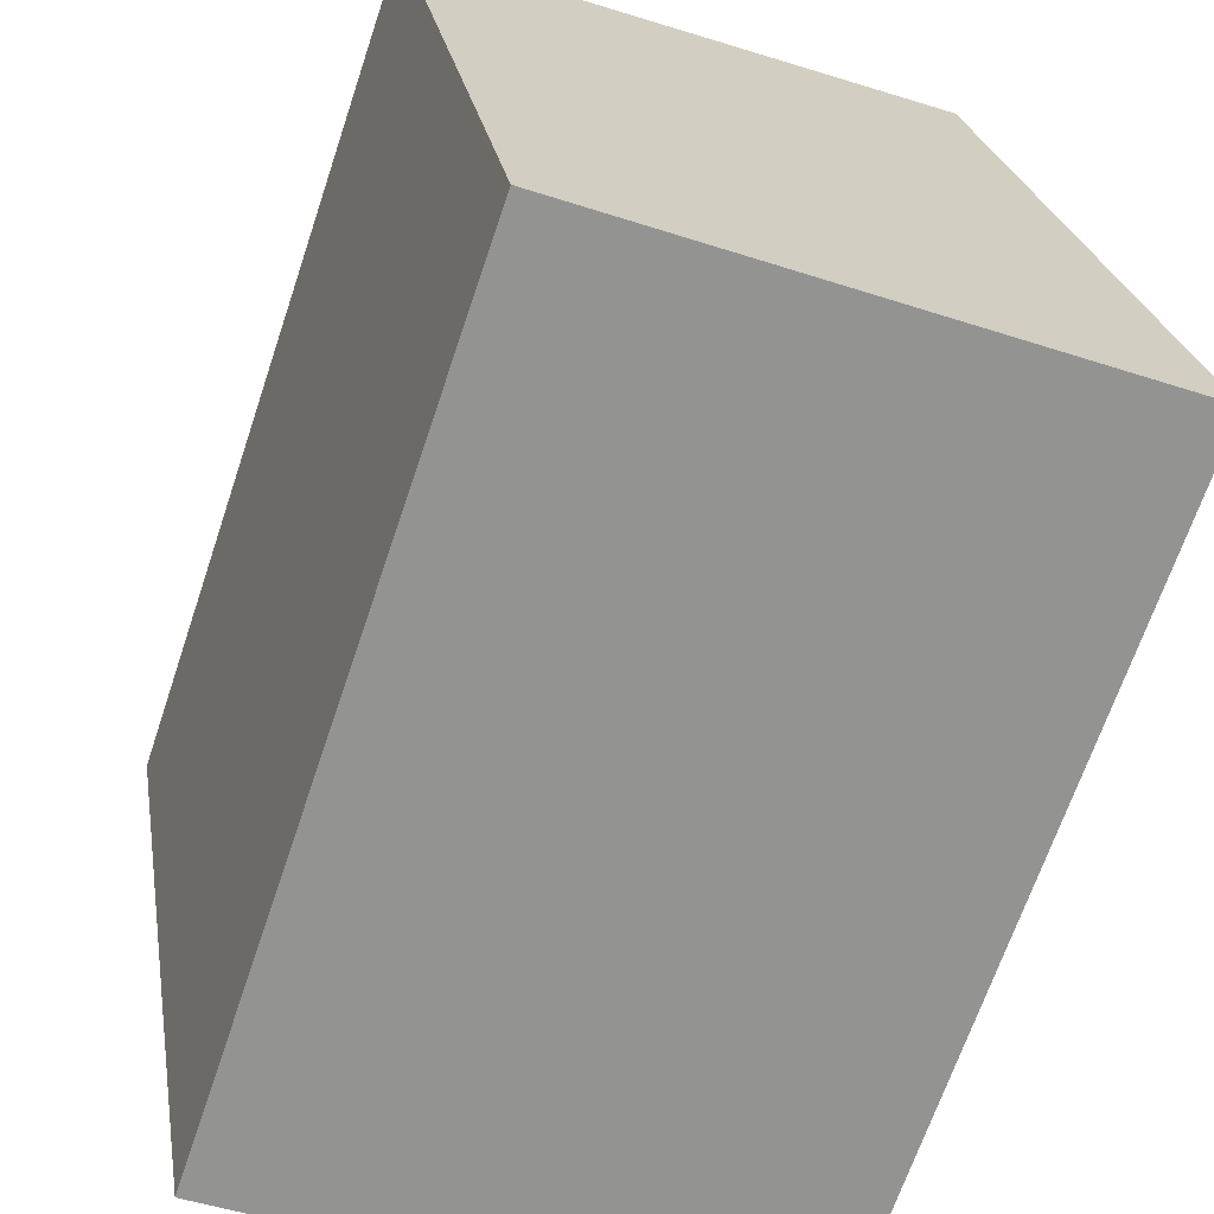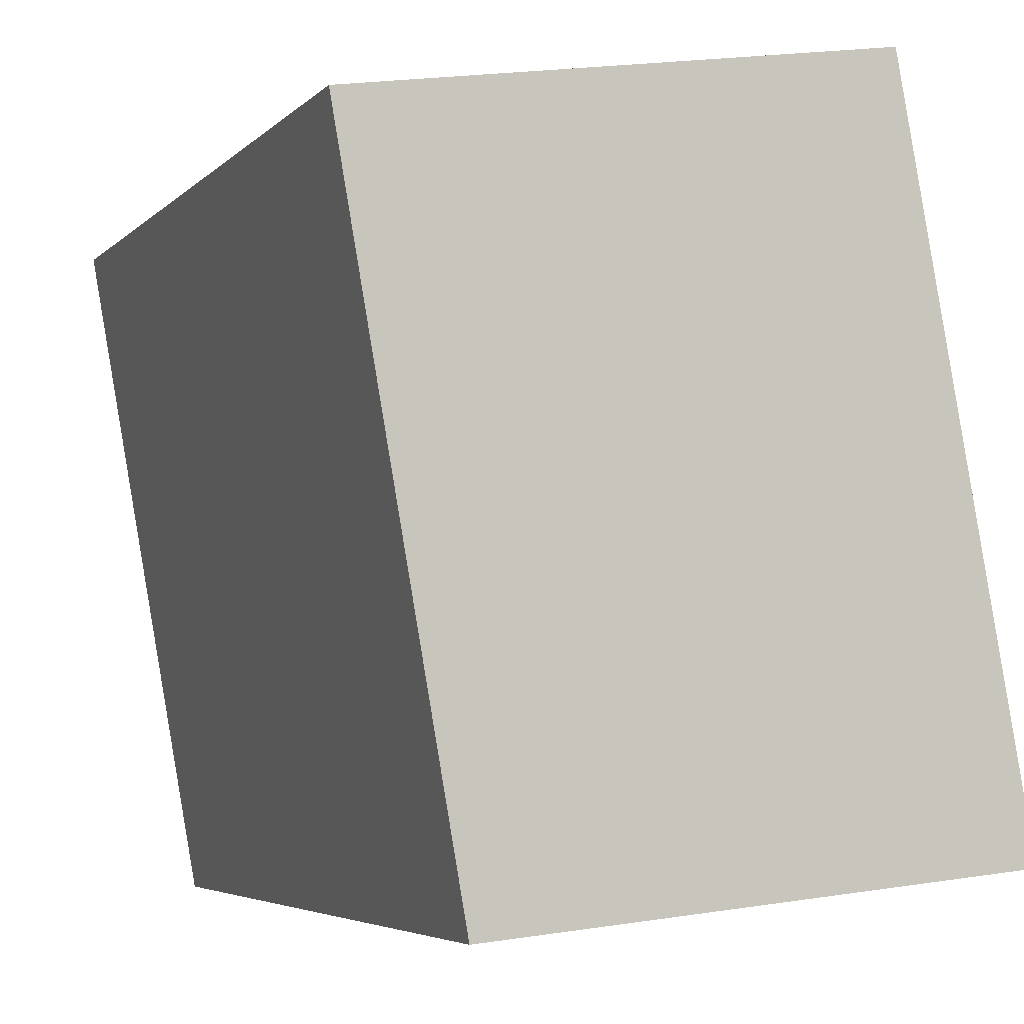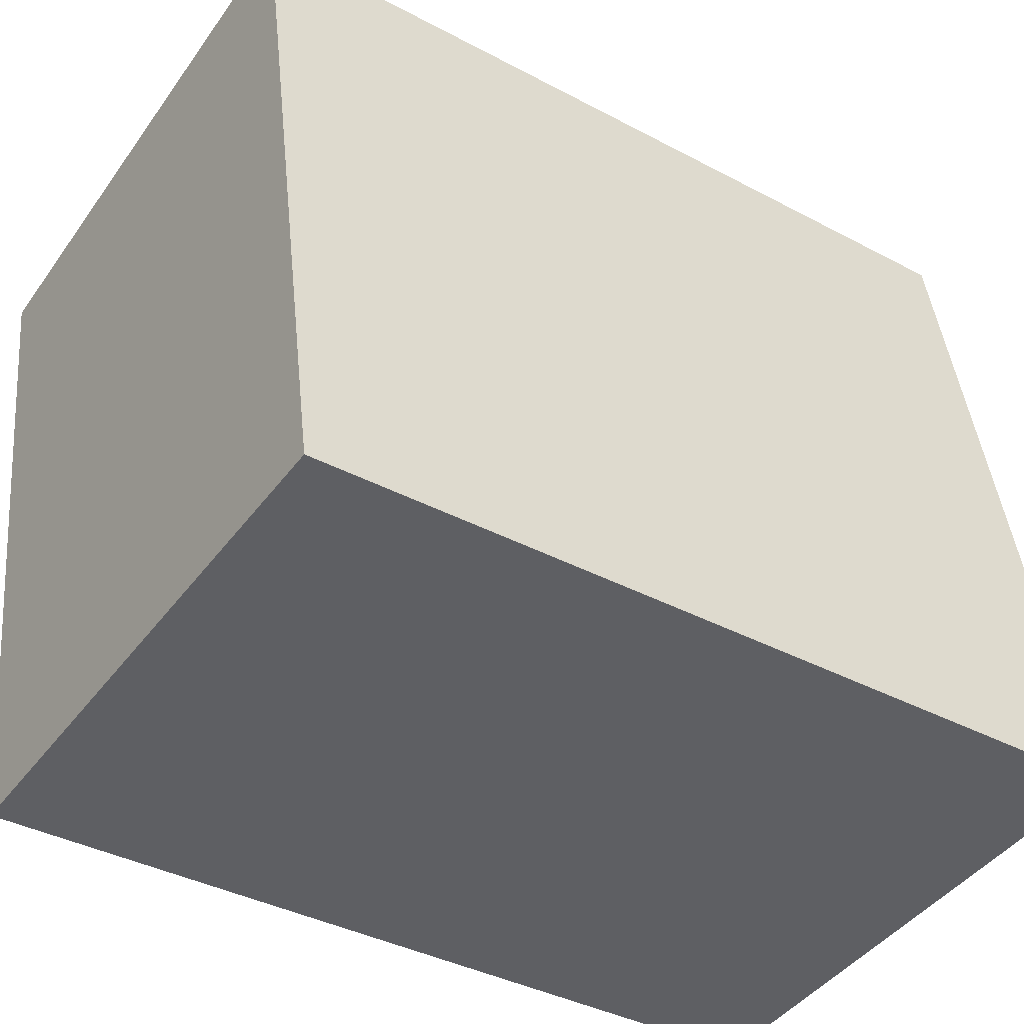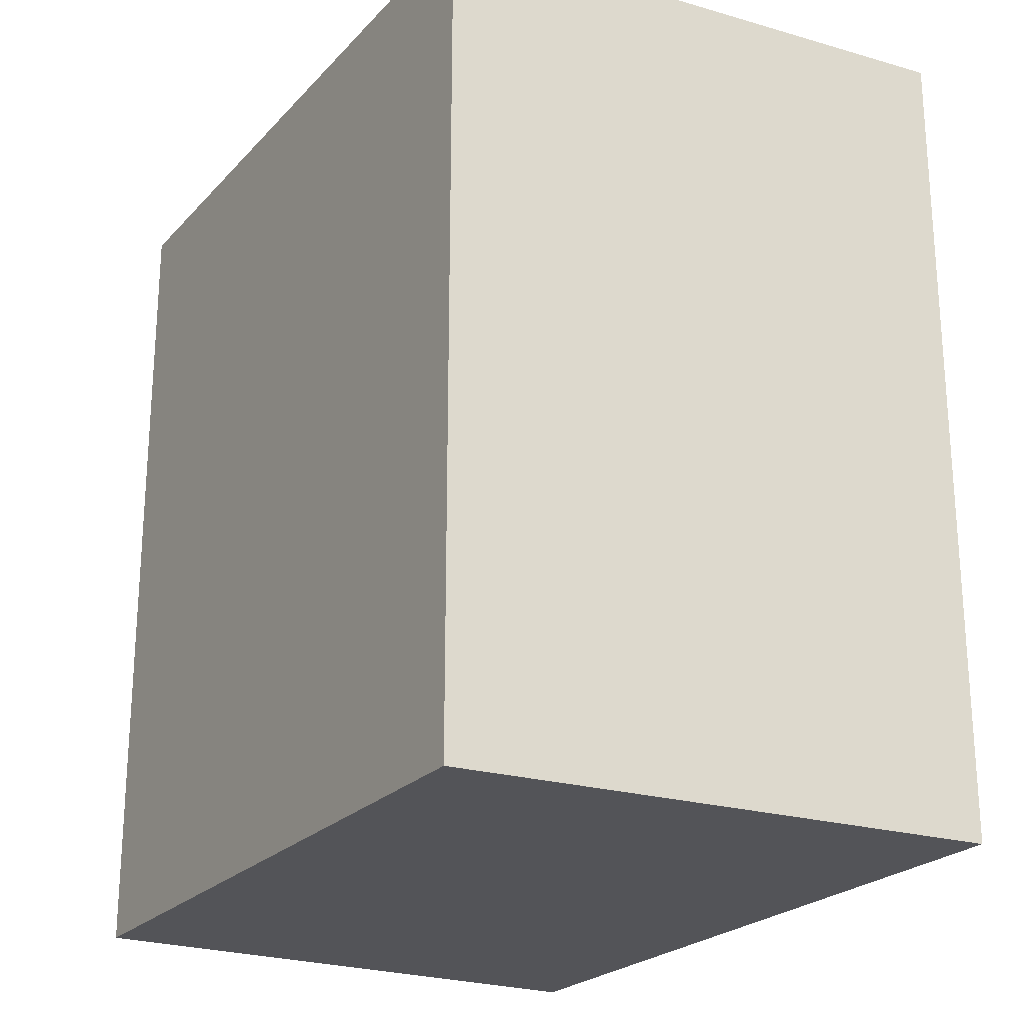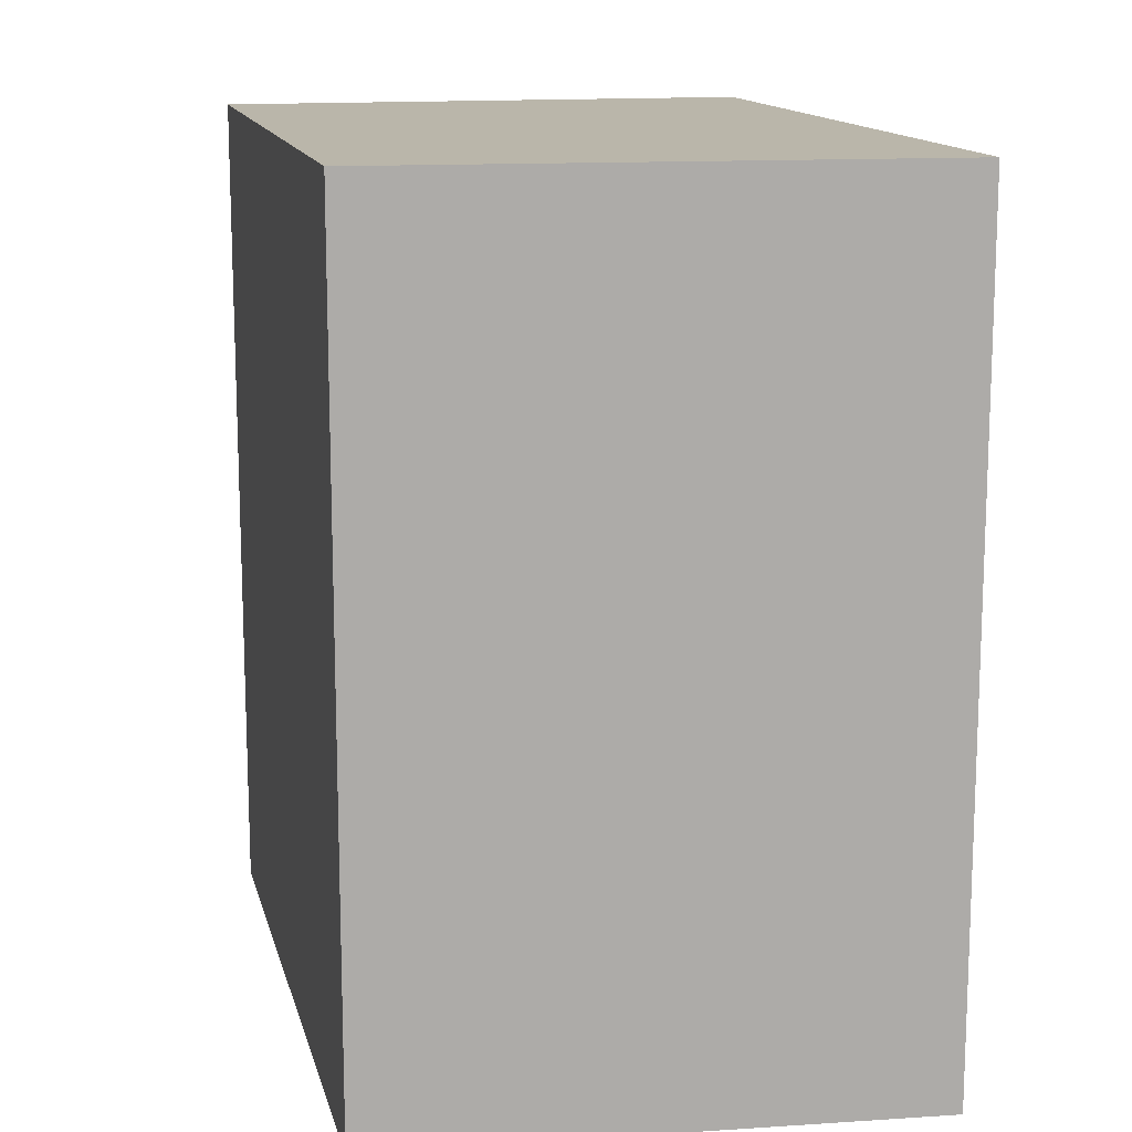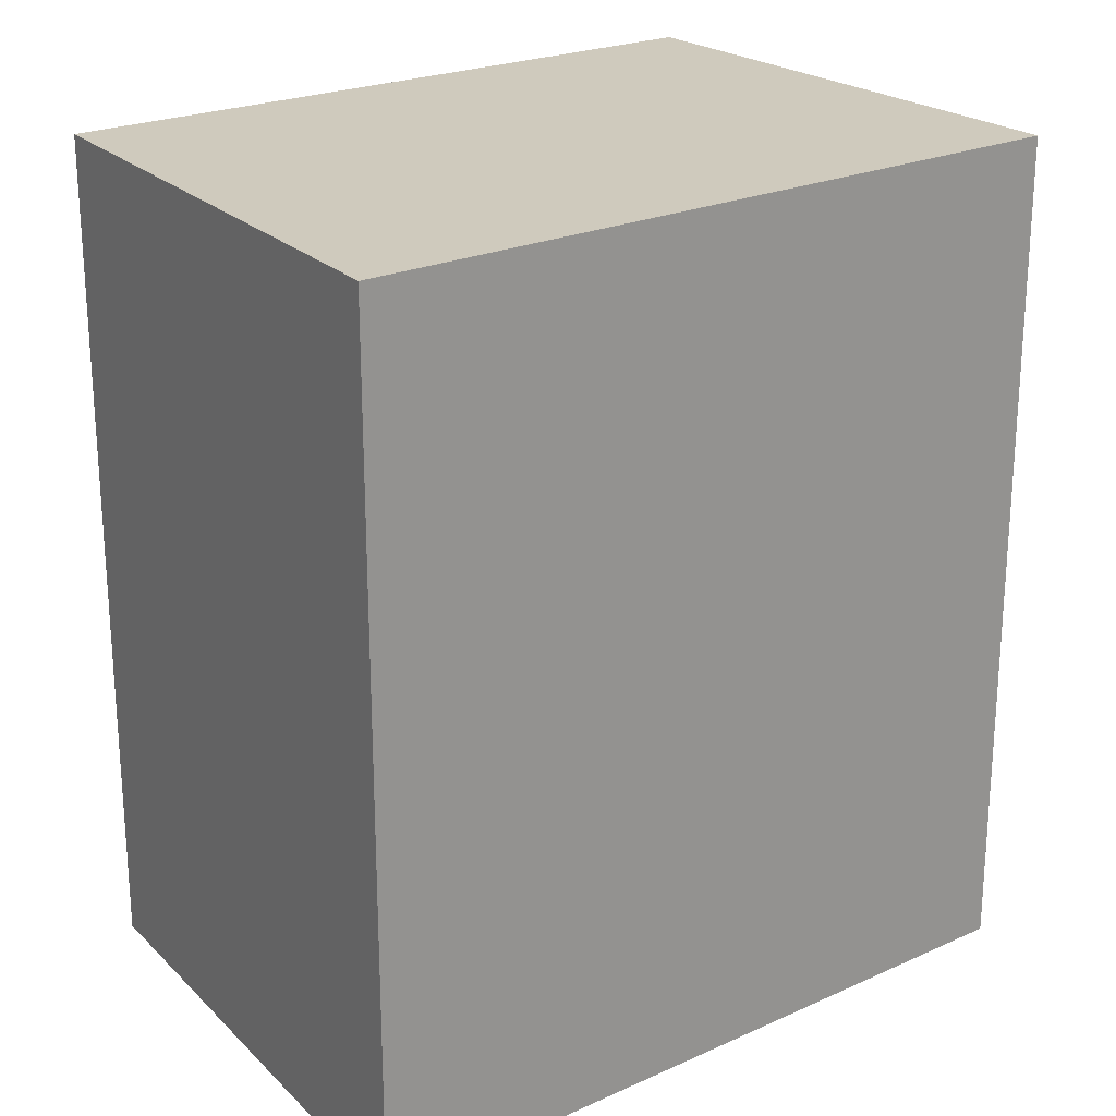
<metadata>
{"format":"obj","ext":"obj","renderer":"f3d","projection":"perspective","resolution":1024,"background":"white","views":[{"elev":-67.9,"azim":161.4,"up":"+Z"},{"elev":-4.9,"azim":157.7,"up":"+Z"},{"elev":-37.8,"azim":-124.3,"up":"+Z"},{"elev":-23.4,"azim":159.2,"up":"+Y"},{"elev":13.8,"azim":177.0,"up":"+Y"},{"elev":23.0,"azim":-117.2,"up":"+Y"}]}
</metadata>
<code>
v  1.355 16.96 7.416
v  0 0 0
v  1.355 -4.541e-16 7.417
v  0.0003618 16.96 -0.0005371
v  1.707 16.96 9.343
v  1.707 -5.721e-16 9.344
v  2.705 16.96 14.81
v  2.705 -9.068e-16 14.81
v  13.47 -7.994e-16 13.06
v  13.47 16.96 13.06
v  12.05 -3.116e-16 5.089
v  12.05 16.96 5.089
v  11.74 -2.049e-16 3.346
v  11.74 16.96 3.346
v  10.96 6.245e-17 -1.02
v  10.96 16.96 -1.02
v  2.646 16.96 -0.2468
v  2.645 1.508e-17 -0.2463
g defaultobject
f 1 2 3
f 2 1 4
f 5 3 6
f 3 5 1
f 7 6 8
f 6 7 5
f 7 9 10
f 9 7 8
f 10 11 12
f 11 10 9
f 12 13 14
f 13 12 11
f 14 15 16
f 15 14 13
f 17 15 18
f 15 17 16
f 4 18 2
f 18 4 17
f 18 3 2
f 3 18 15
f 3 15 6
f 6 15 8
f 8 15 13
f 8 13 9
f 9 13 11
f 1 17 4
f 17 1 16
f 16 1 5
f 16 5 7
f 16 7 14
f 14 7 10
f 14 10 12

</code>
